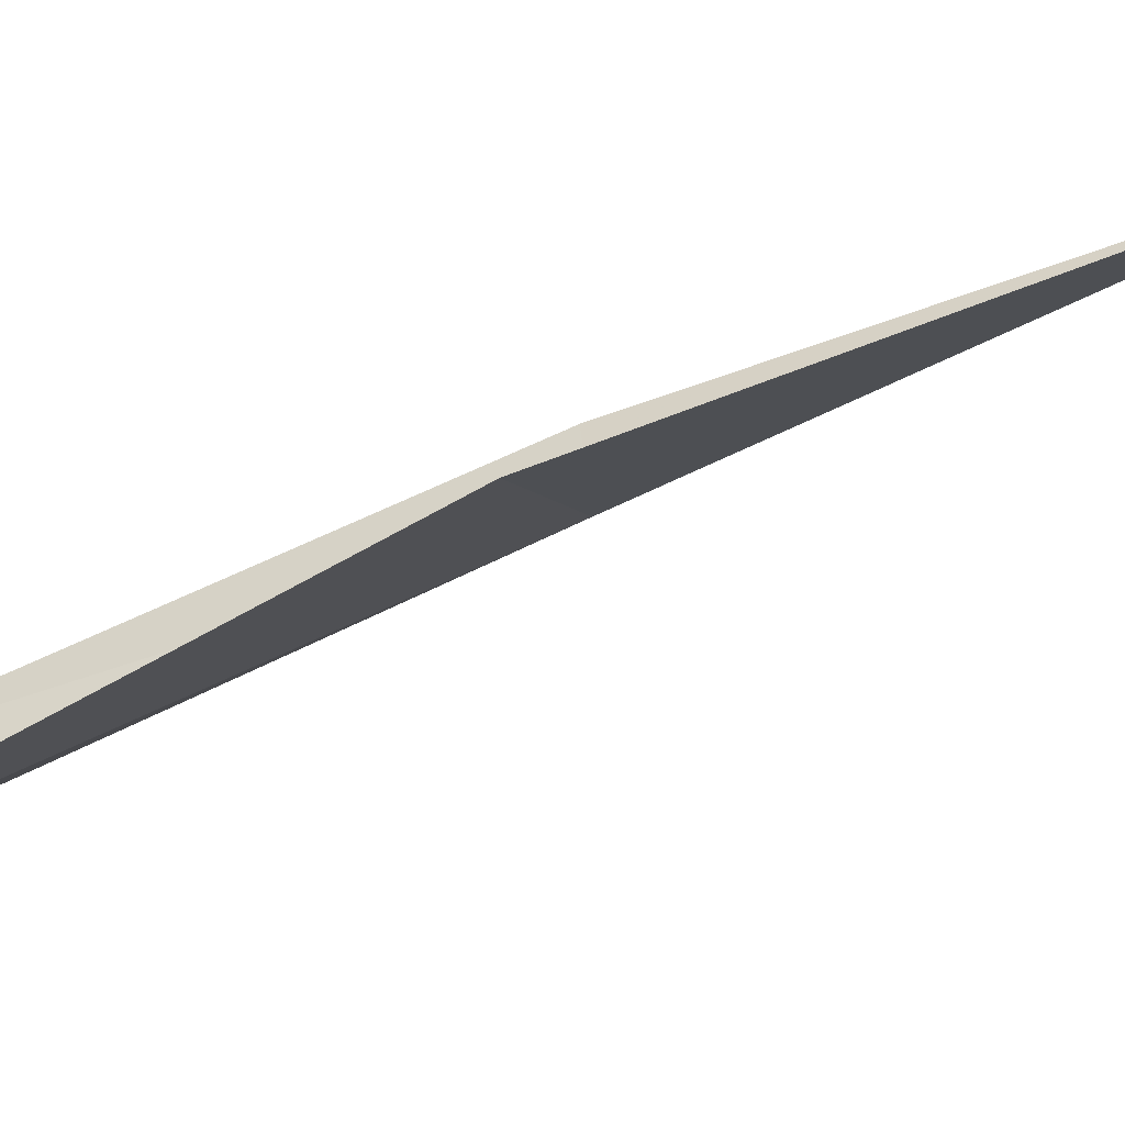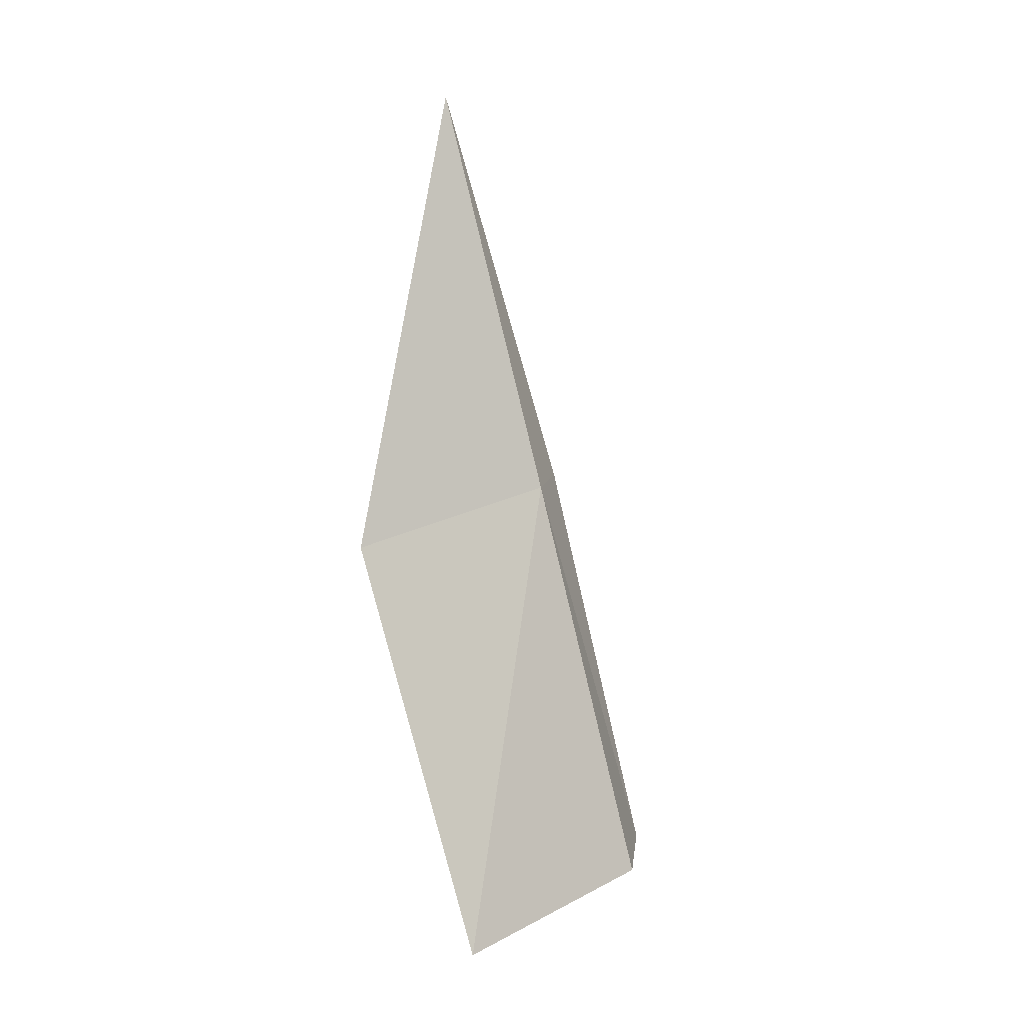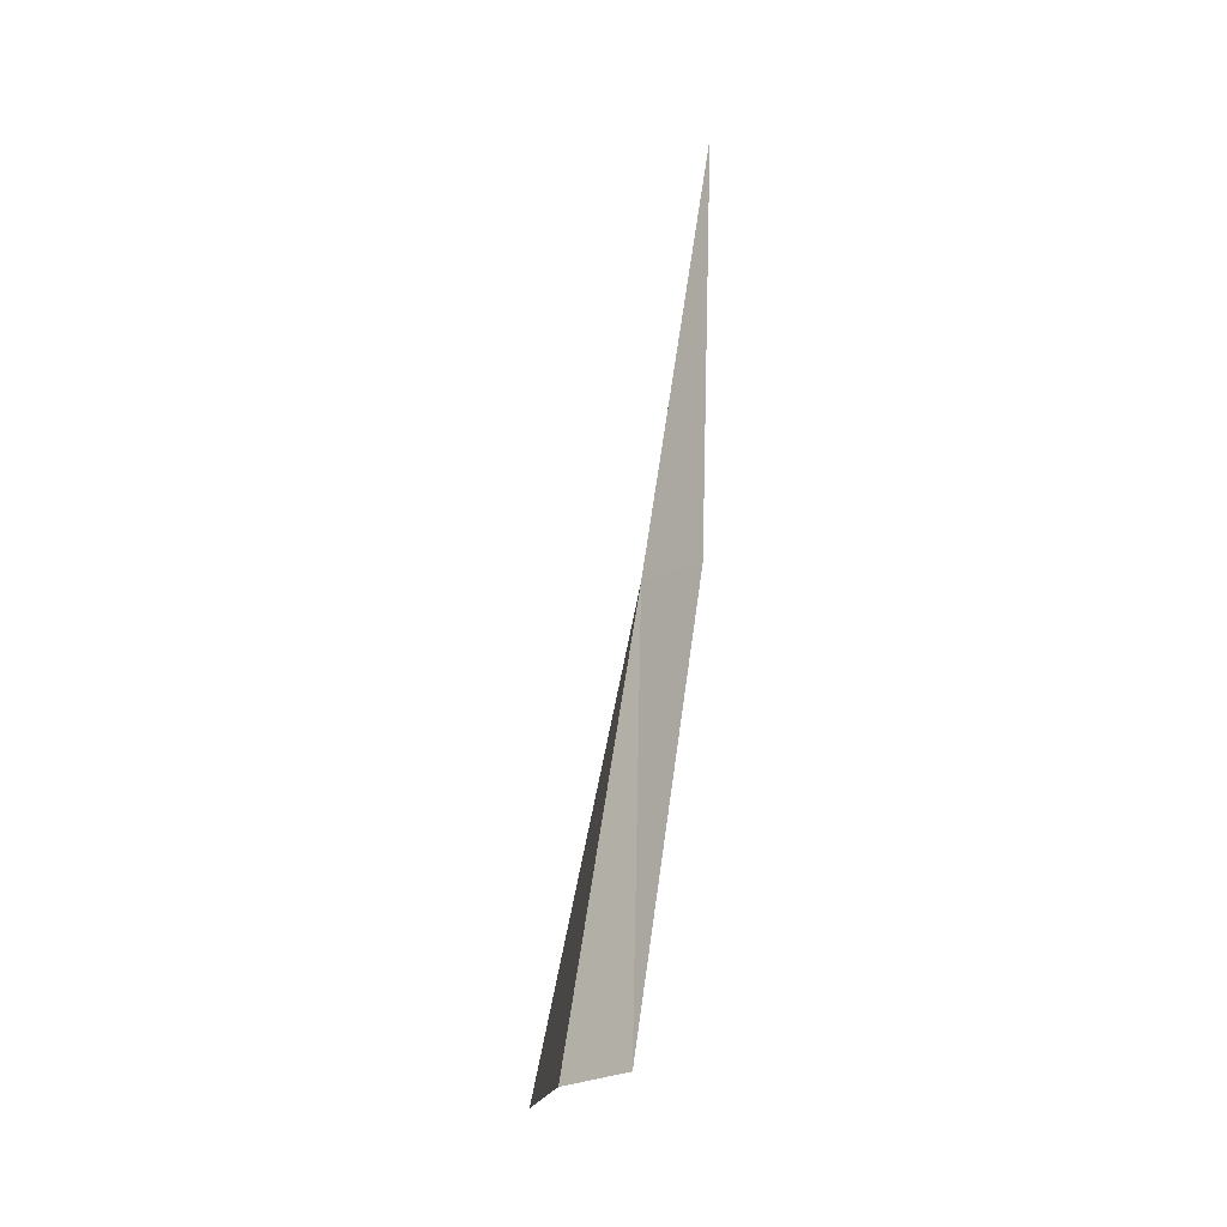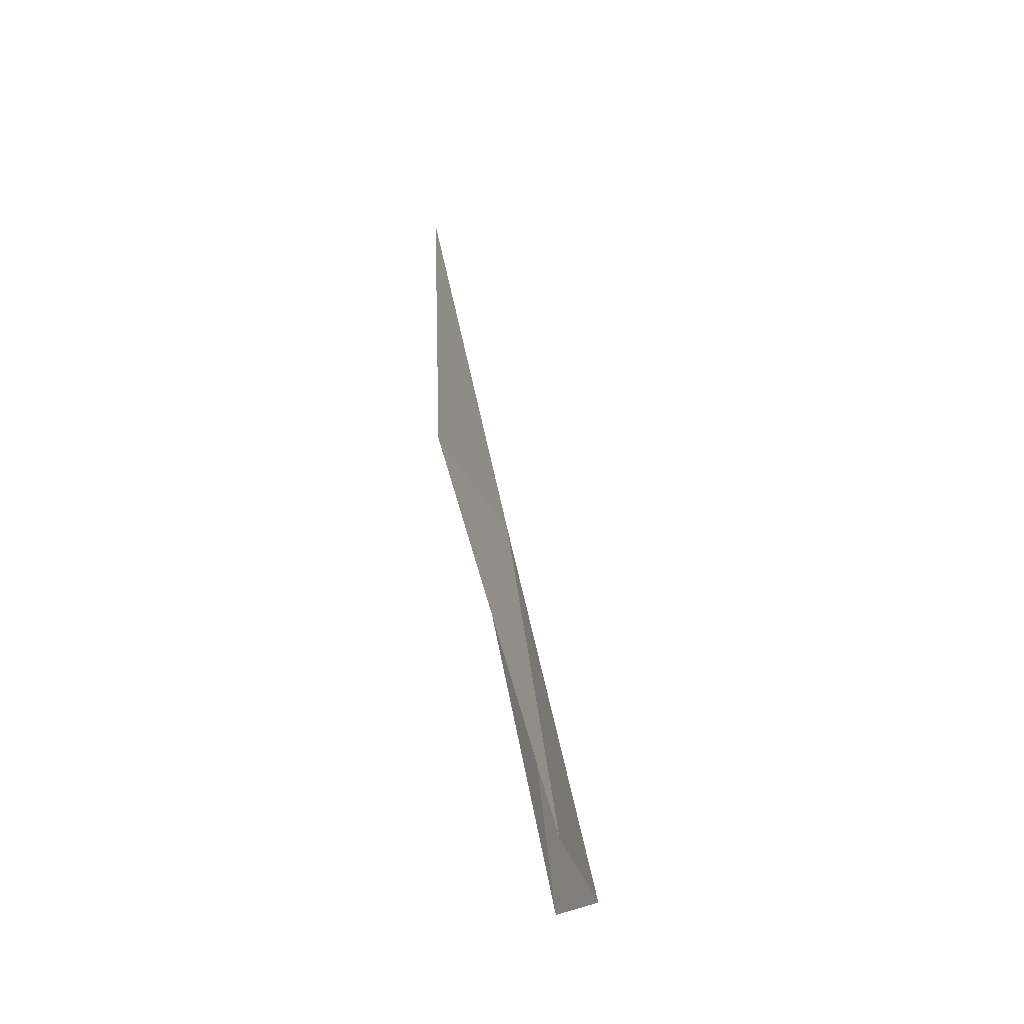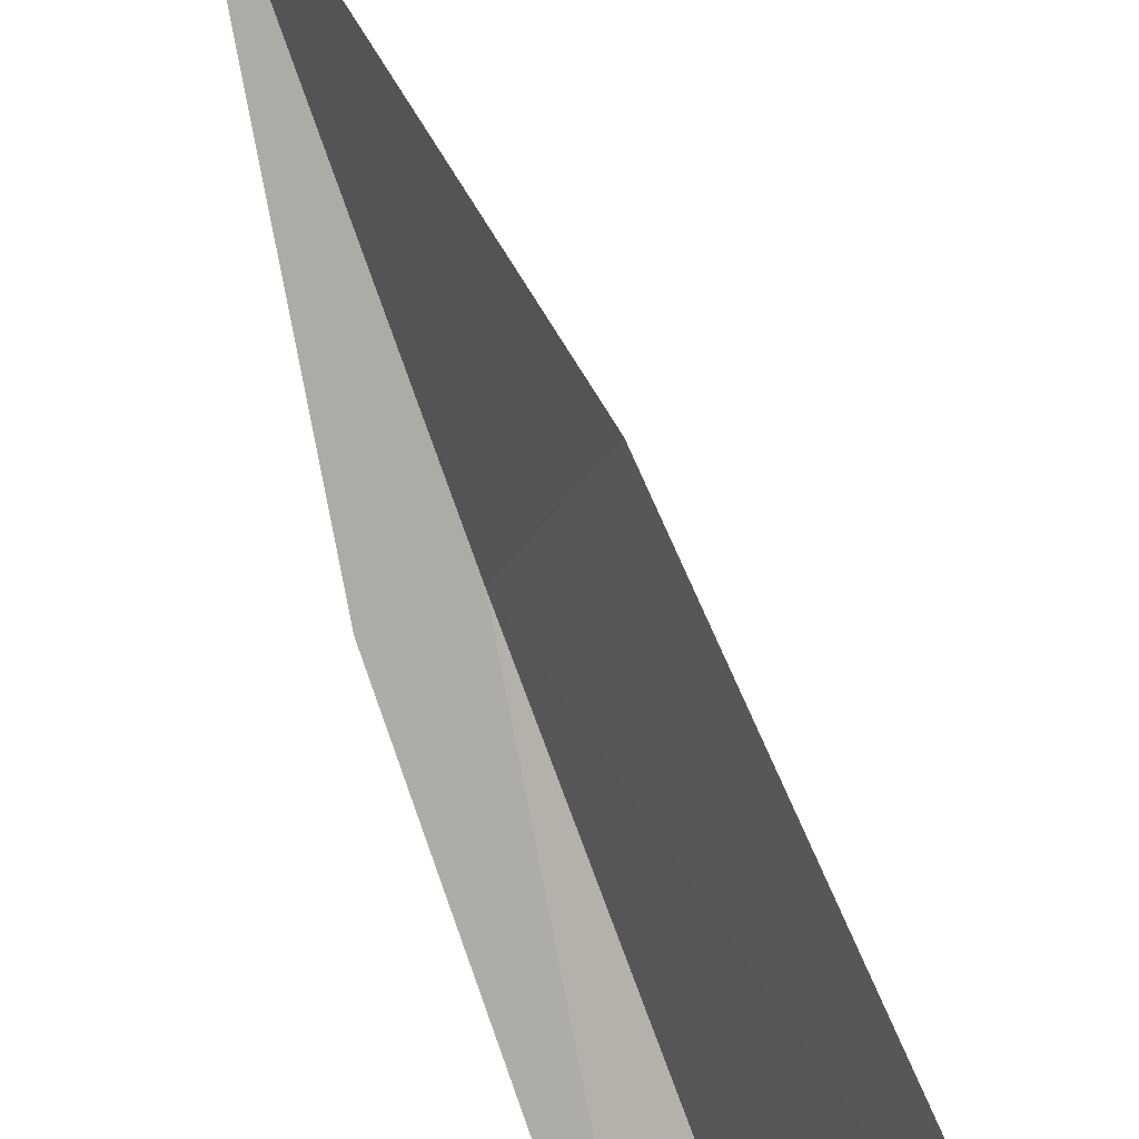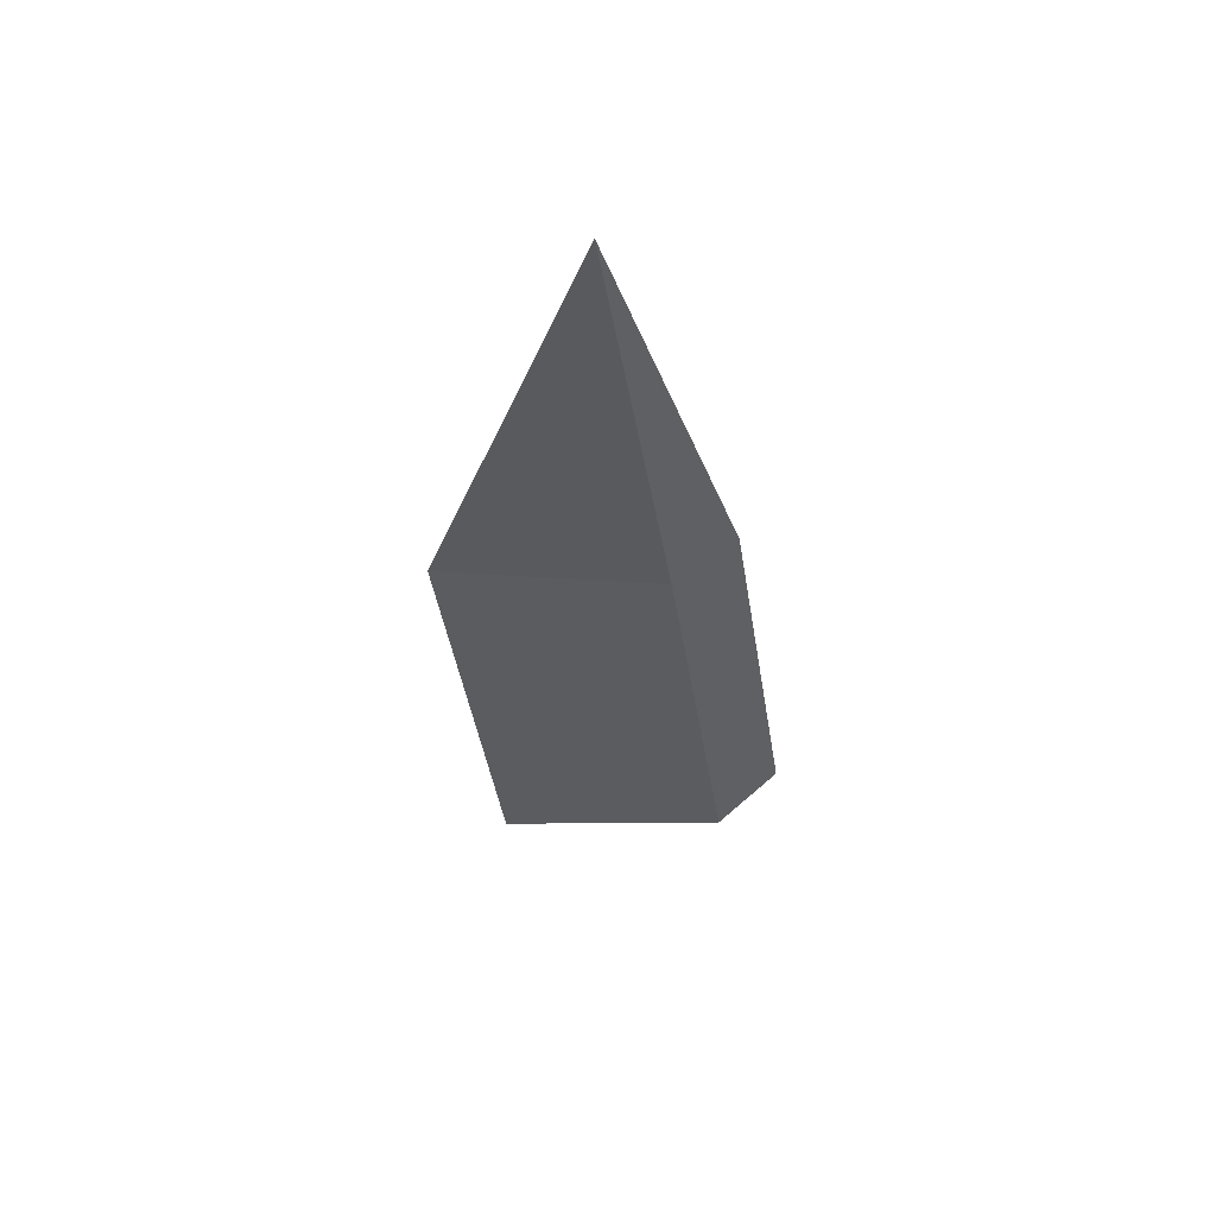
<metadata>
{"format":"obj","ext":"obj","renderer":"f3d","projection":"perspective","resolution":1024,"background":"white","views":[{"elev":71.5,"azim":-104.7,"up":"+Y"},{"elev":4.8,"azim":-112.1,"up":"+Z"},{"elev":-6.0,"azim":10.5,"up":"+Z"},{"elev":-37.7,"azim":-150.4,"up":"+Z"},{"elev":64.1,"azim":166.3,"up":"+Y"},{"elev":65.8,"azim":-68.0,"up":"+Z"}]}
</metadata>
<code>
v -26.5 29.14 4.862
v -26.22 29.66 7.261
v -26.77 30.4 4.561
v -27.21 29.87 2.204
v -26.8 28.64 2.463
v -26.15 28.9 4.919
v -26.42 28.43 2.565
f 1 3 2
f 1 4 3
f 1 5 4
f 1 2 6
f 1 6 7
f 1 7 5

</code>
